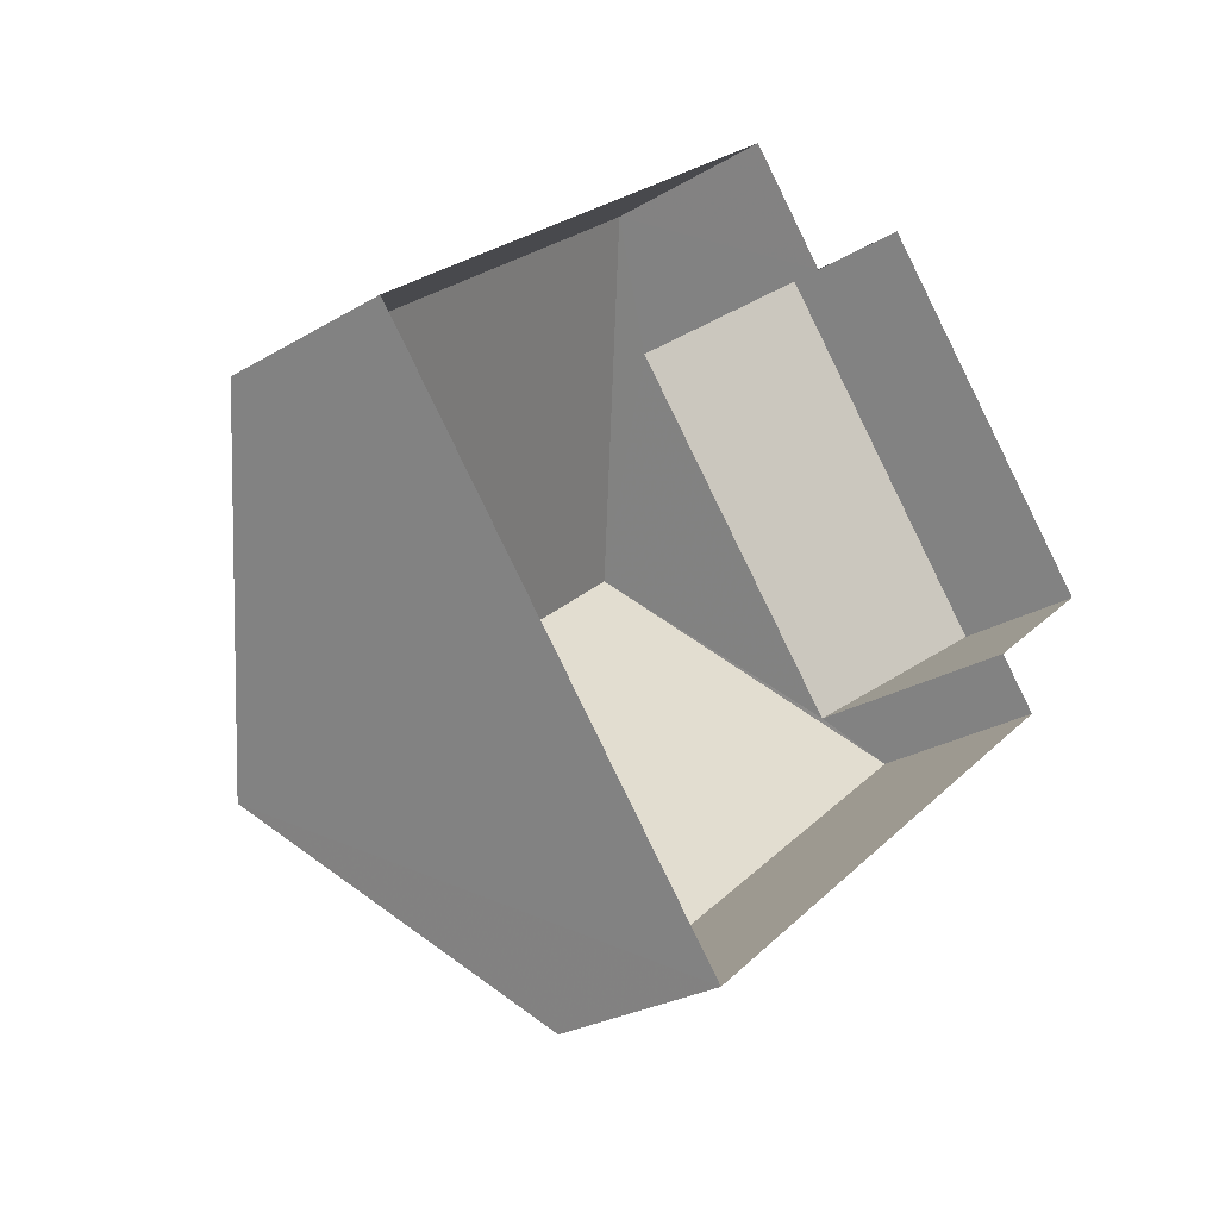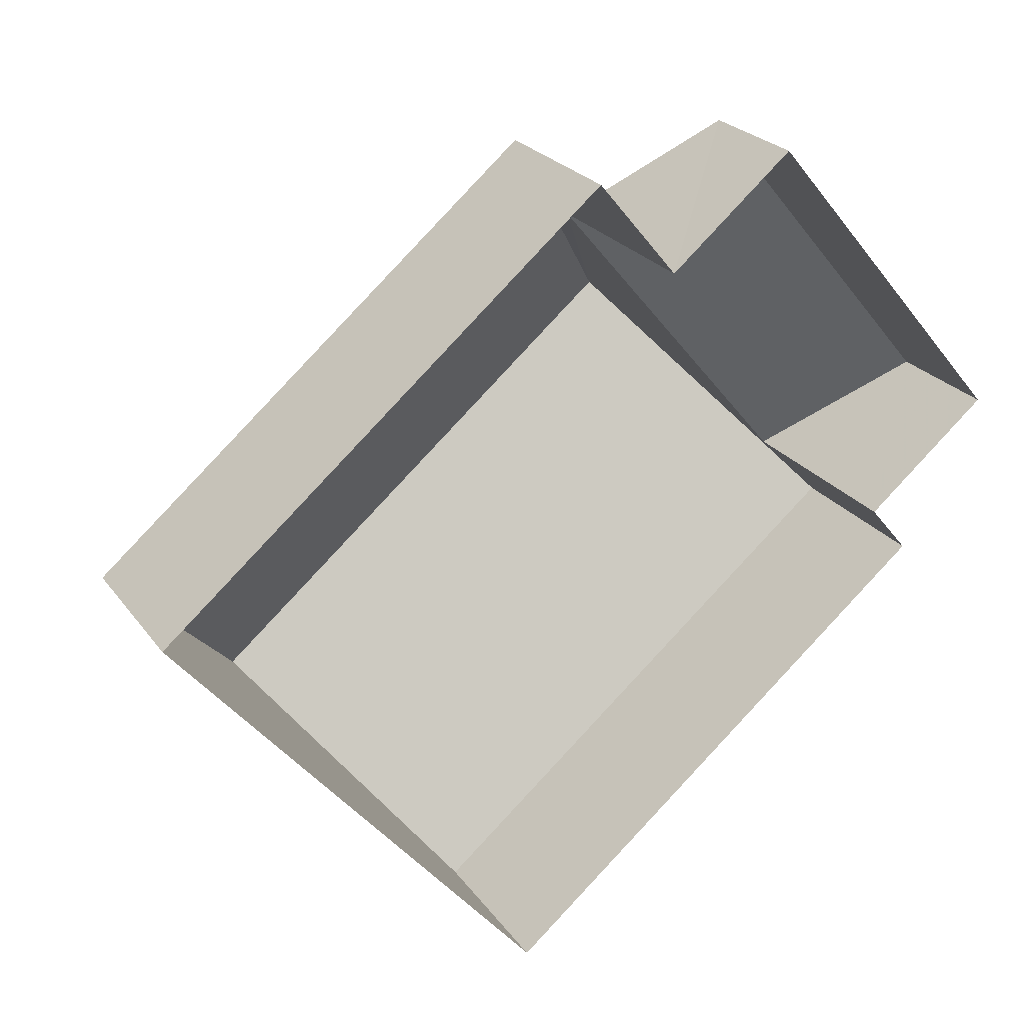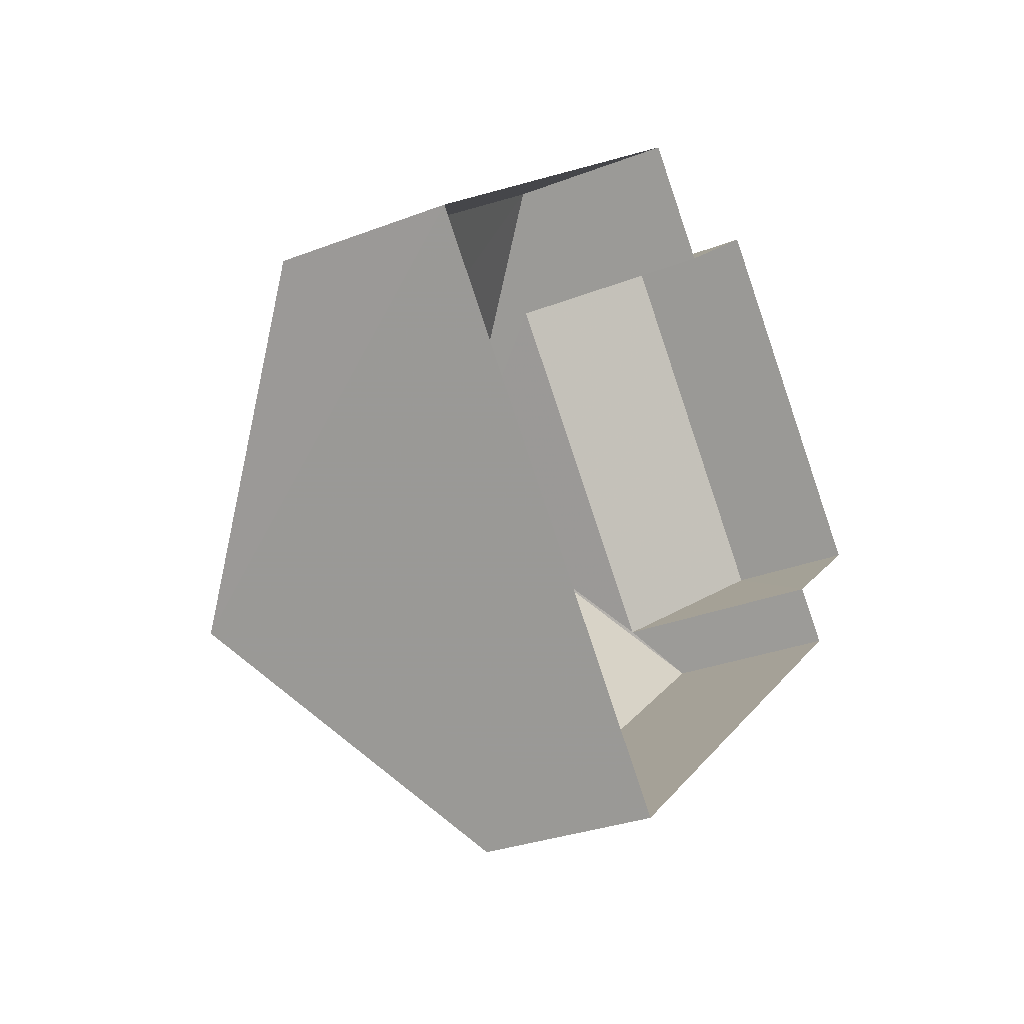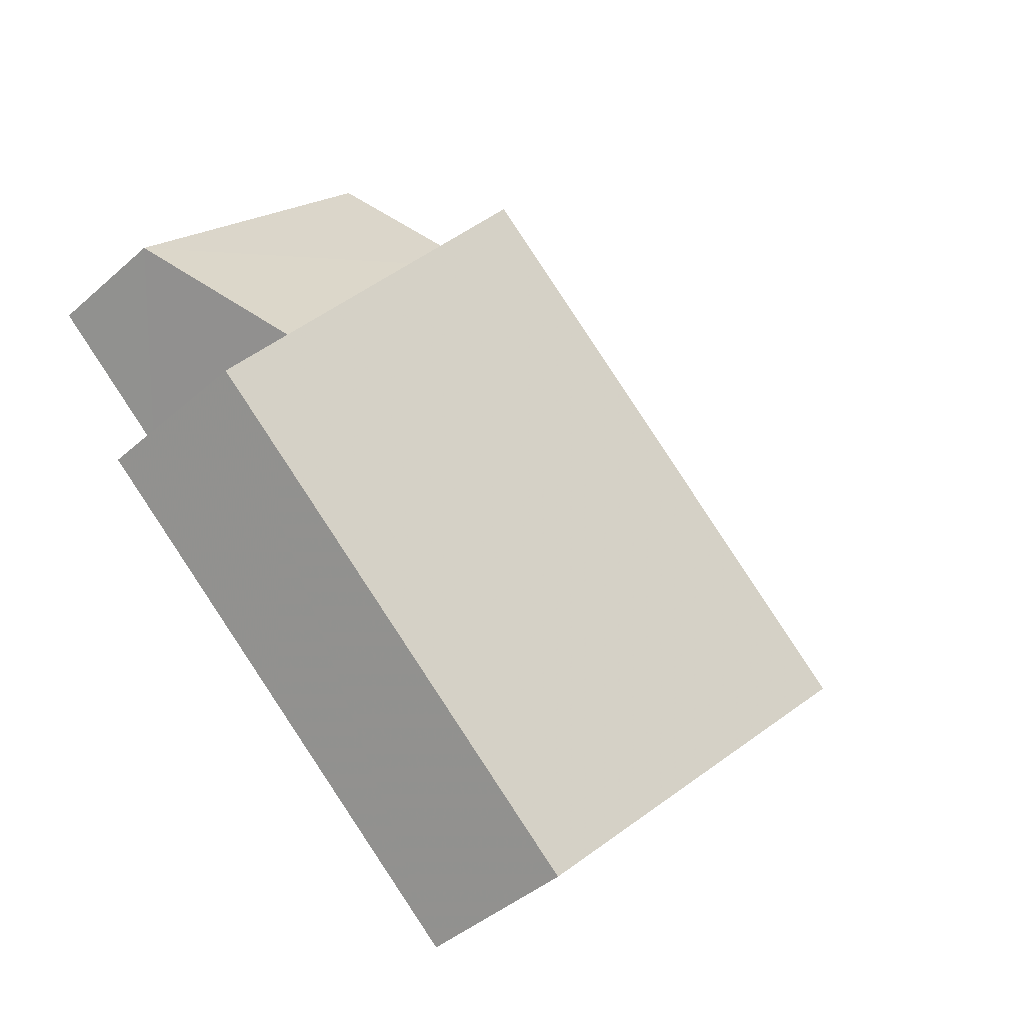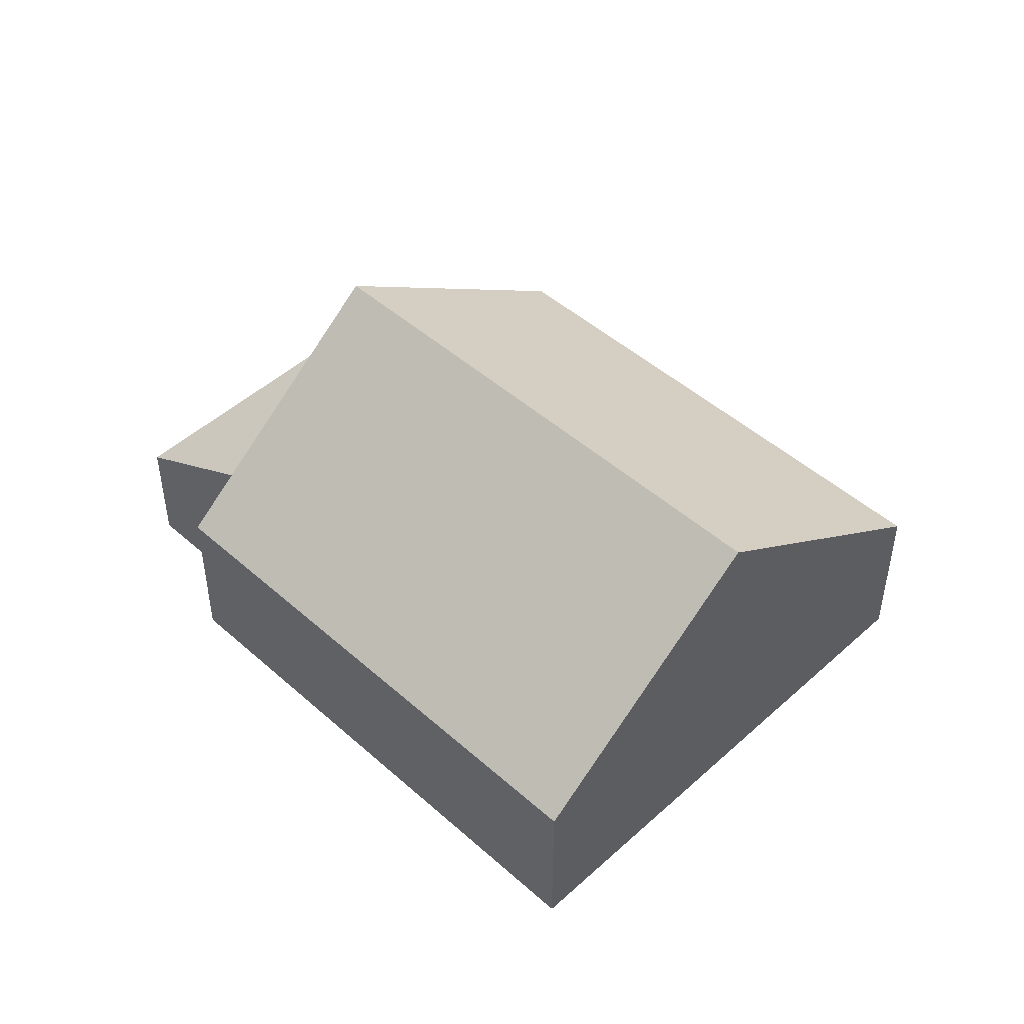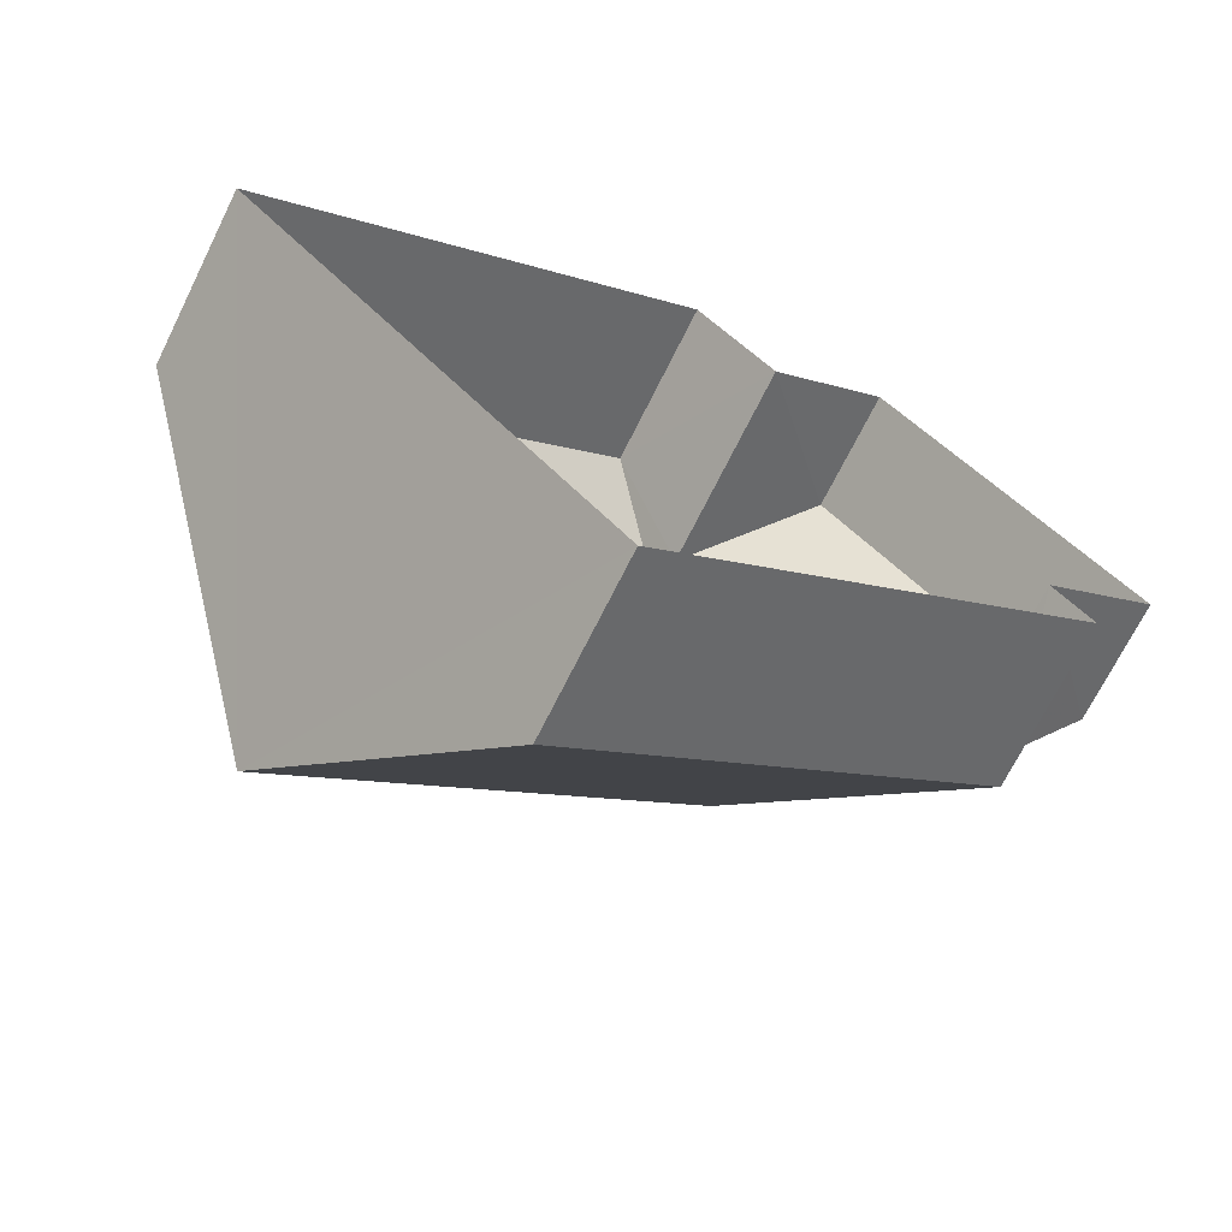
<metadata>
{"format":"obj","ext":"obj","renderer":"f3d","projection":"perspective","resolution":1024,"background":"white","views":[{"elev":-26.6,"azim":133.2,"up":"+Y"},{"elev":24.4,"azim":152.9,"up":"+Y"},{"elev":-30.0,"azim":119.7,"up":"+Y"},{"elev":-43.0,"azim":-43.9,"up":"+Y"},{"elev":48.0,"azim":4.7,"up":"+Z"},{"elev":-69.8,"azim":153.6,"up":"+Y"}]}
</metadata>
<code>
v -2.193e+05 -1.242e+05 14.55
v -2.193e+05 -1.242e+05 14.55
v -2.193e+05 -1.243e+05 14.55
v -2.193e+05 -1.242e+05 14.55
v -2.193e+05 -1.242e+05 14.55
v -2.193e+05 -1.242e+05 14.55
v -2.193e+05 -1.242e+05 14.55
v -2.193e+05 -1.242e+05 14.55
v -2.193e+05 -1.242e+05 17.34
v -2.193e+05 -1.242e+05 16.2
v -2.193e+05 -1.242e+05 16.2
v -2.193e+05 -1.242e+05 17.34
v -2.193e+05 -1.243e+05 19.5
v -2.193e+05 -1.242e+05 16.78
v -2.193e+05 -1.242e+05 16.78
v -2.193e+05 -1.242e+05 19.5
v -2.193e+05 -1.242e+05 16.78
v -2.193e+05 -1.243e+05 16.78
f 1 2 3
f 4 3 5
f 6 4 5
f 2 7 8
f 5 2 8
f 3 2 5
f 9 10 11
f 12 9 11
f 13 14 15
f 16 13 15
f 16 17 18
f 13 16 18
f 14 4 6
f 15 14 6
f 2 11 7
f 2 12 11
f 17 1 3
f 18 17 3
f 18 3 13
f 3 4 13
f 4 14 13
f 5 8 10
f 9 5 10
f 5 15 6
f 15 9 16
f 17 2 1
f 15 5 9
f 16 12 17
f 9 12 16
f 17 12 2
f 10 8 7
f 11 10 7

</code>
